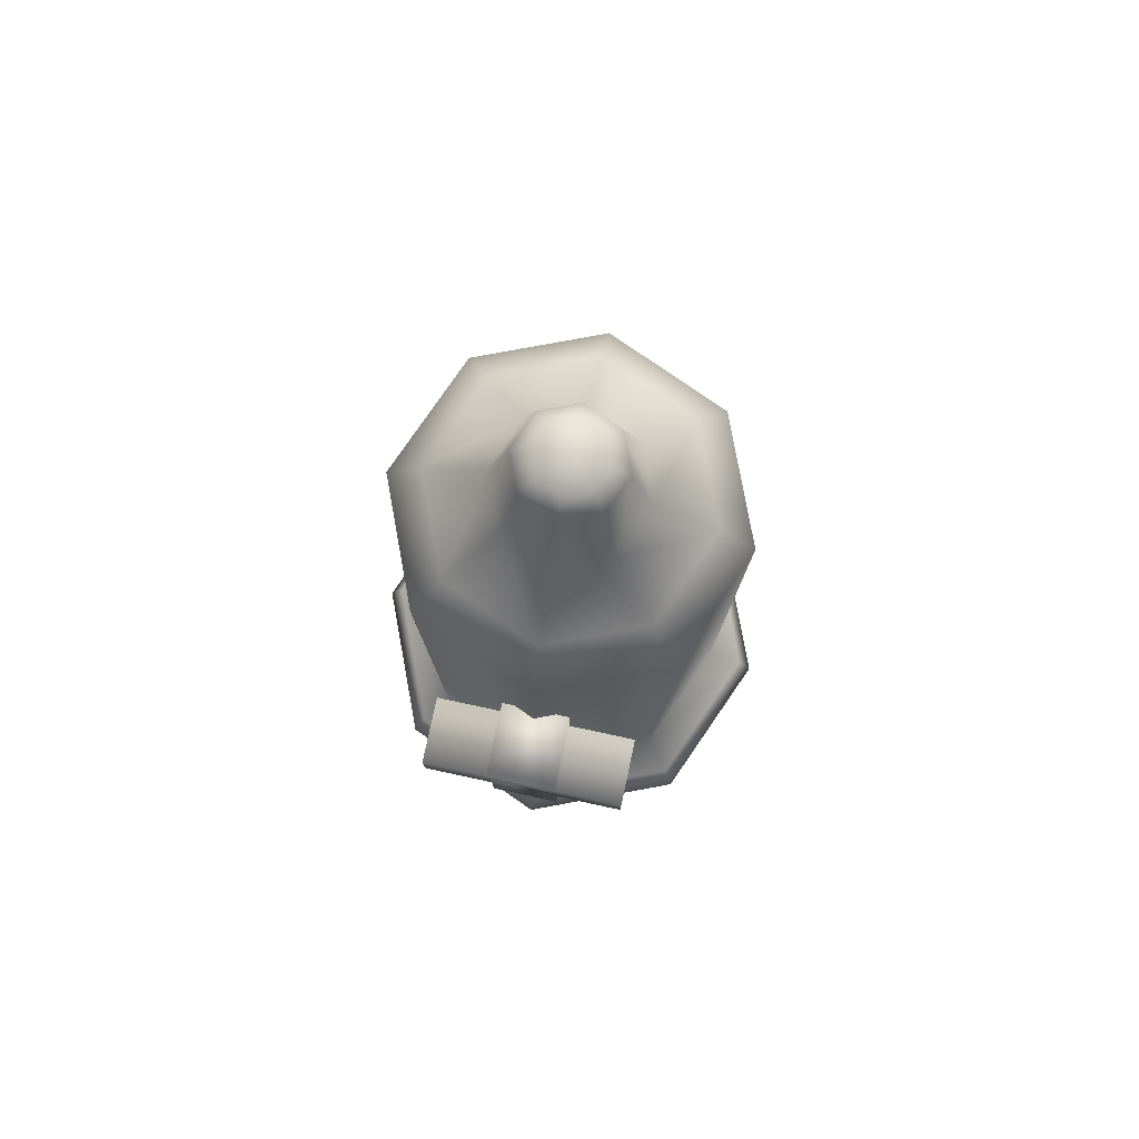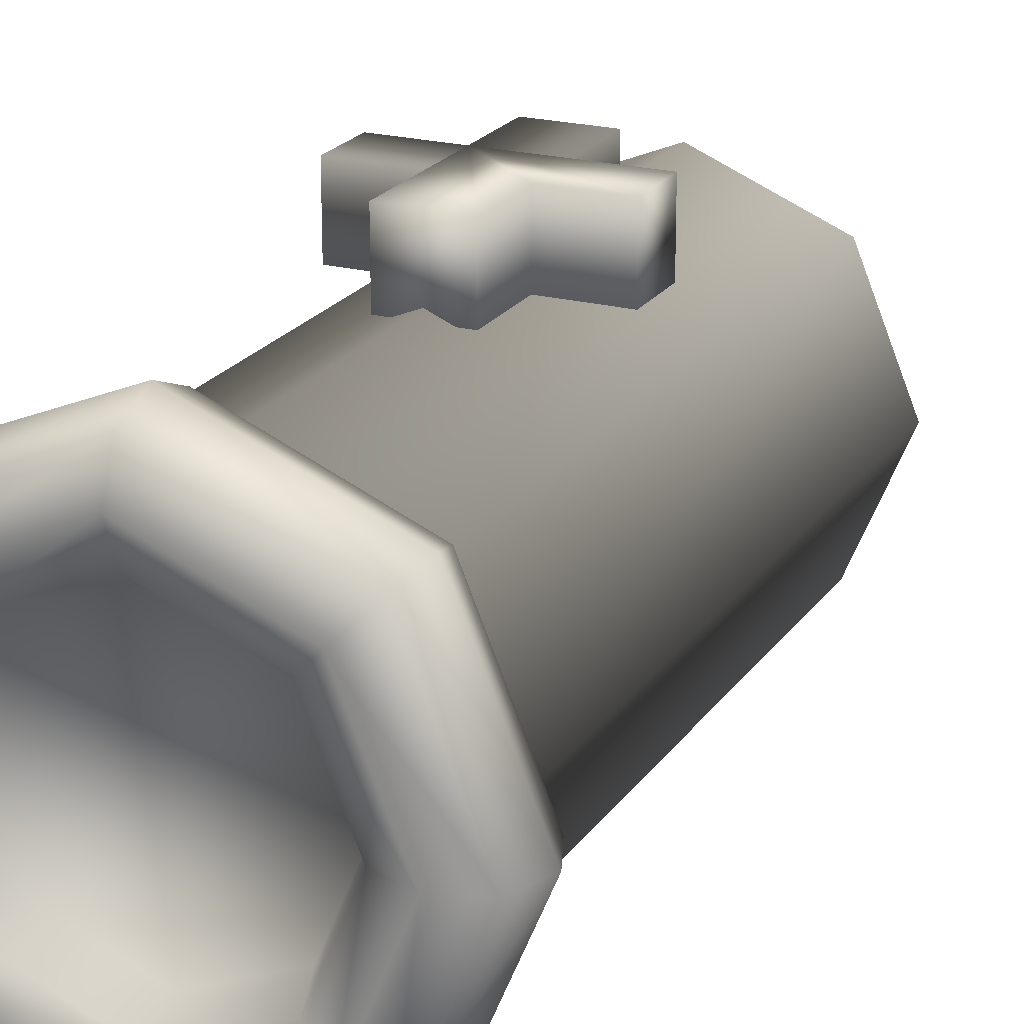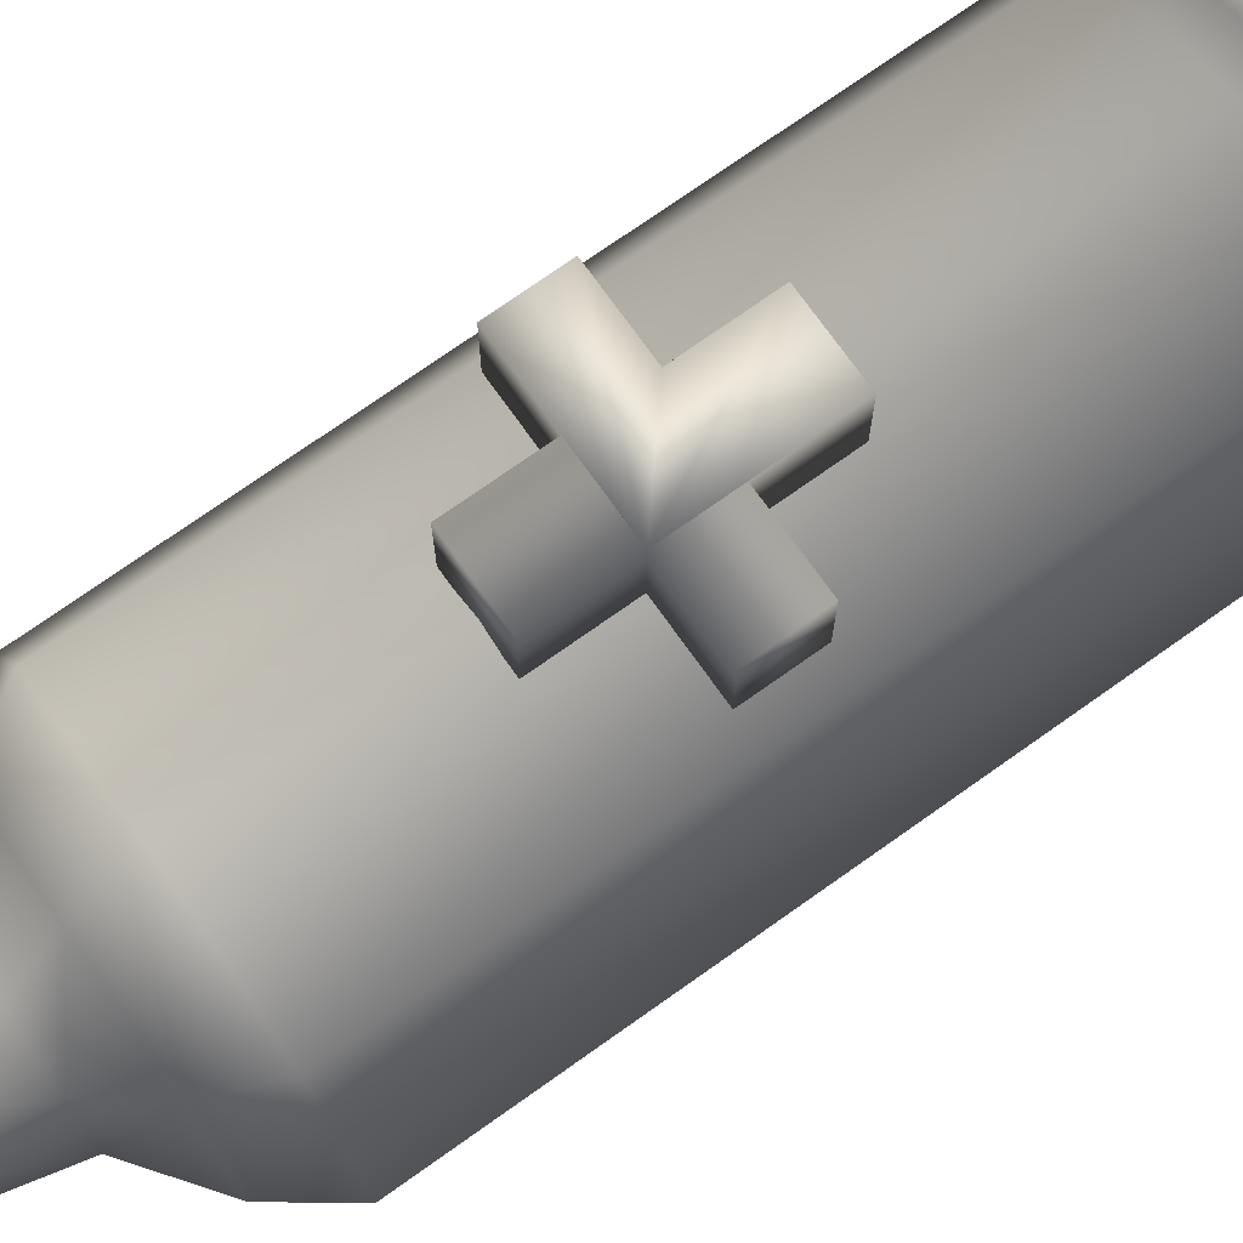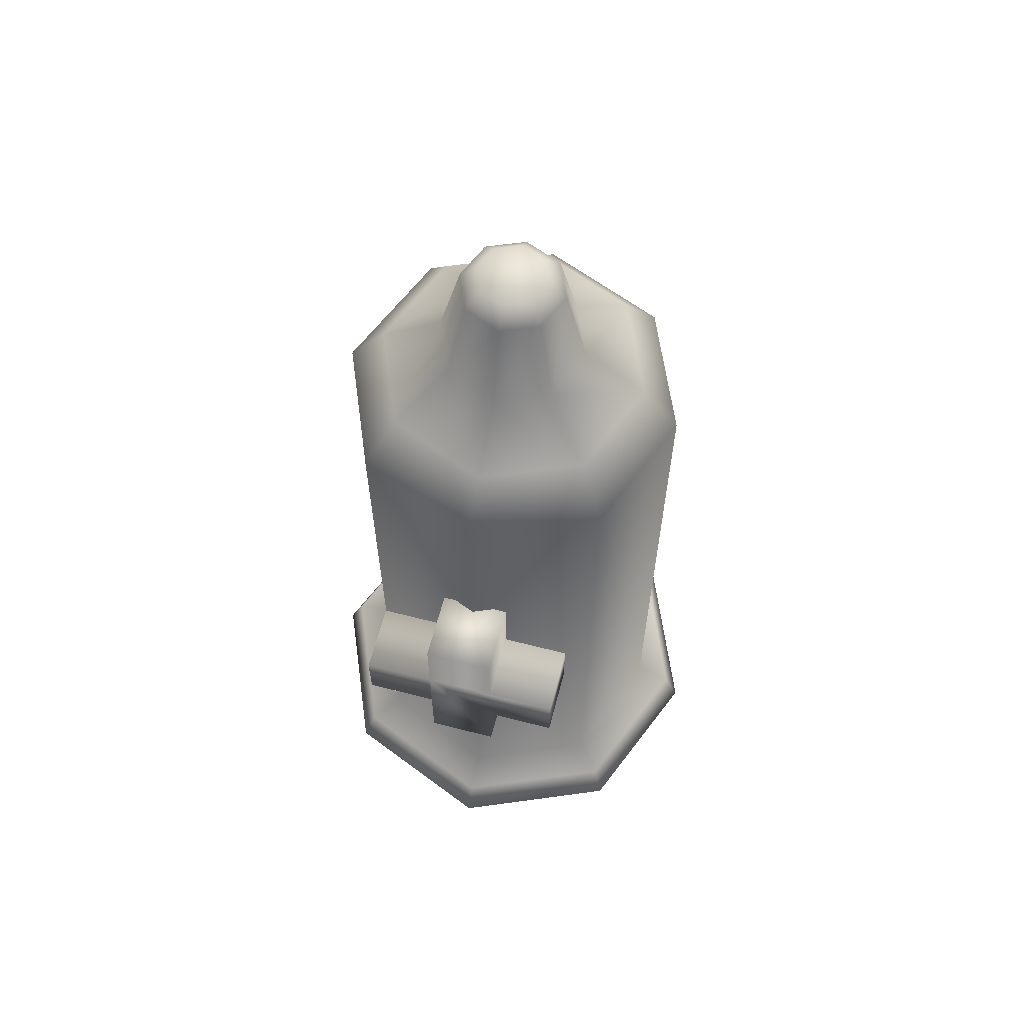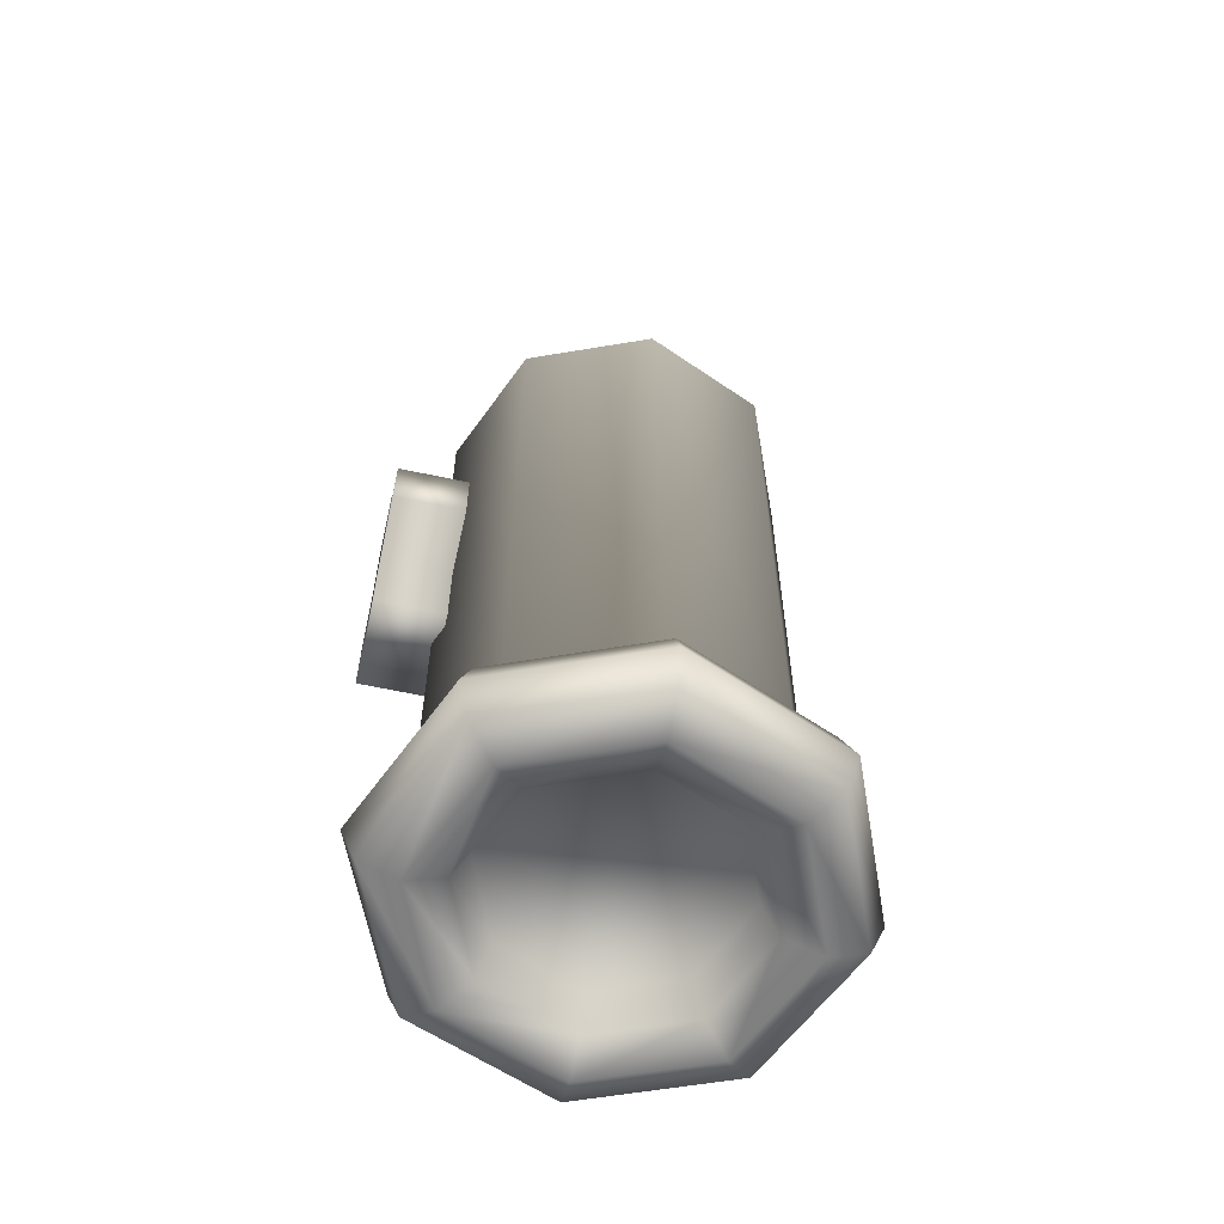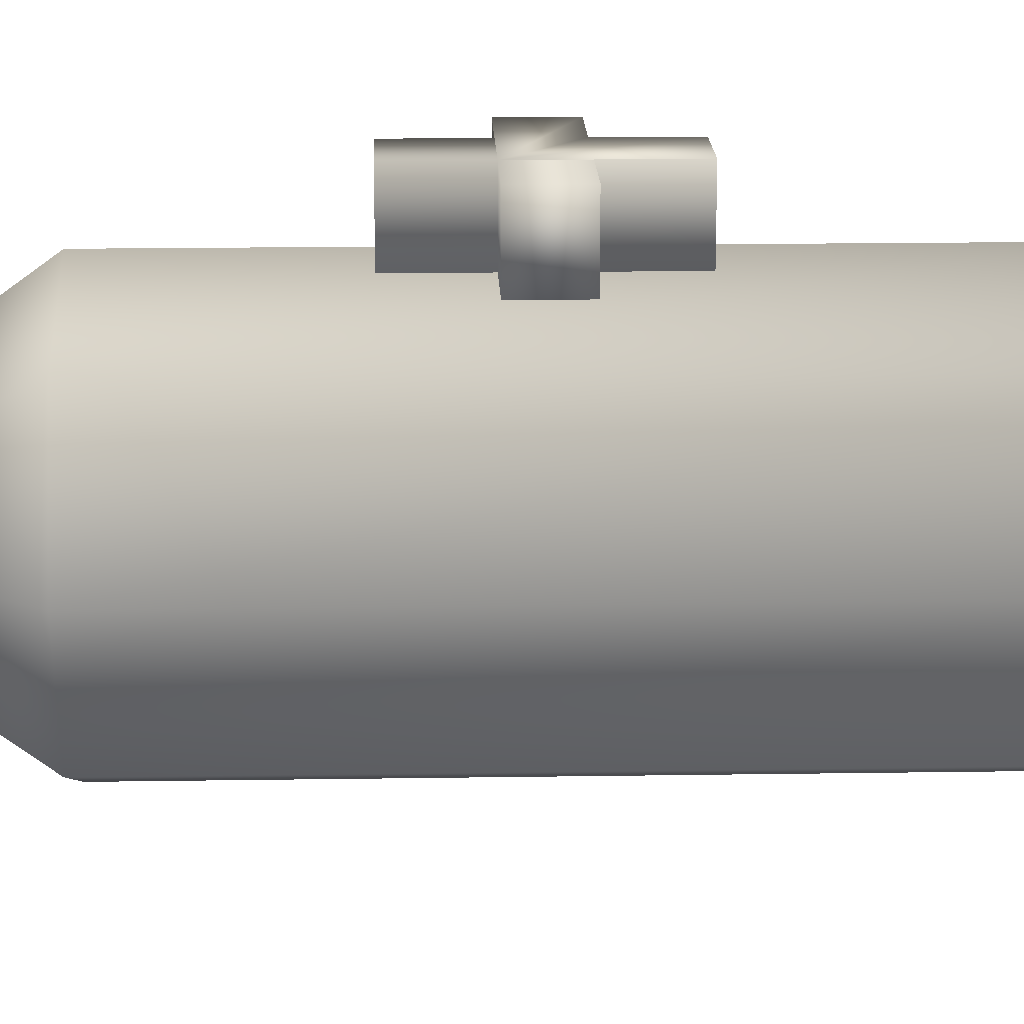
<metadata>
{"format":"obj","ext":"obj","renderer":"f3d","projection":"perspective","resolution":1024,"background":"white","views":[{"elev":79.3,"azim":12.1,"up":"+Y"},{"elev":21.4,"azim":25.0,"up":"+Z"},{"elev":73.6,"azim":-125.4,"up":"+Z"},{"elev":62.8,"azim":14.6,"up":"+Y"},{"elev":-59.6,"azim":77.3,"up":"+Y"},{"elev":17.0,"azim":-91.8,"up":"+Z"}]}
</metadata>
<code>
g Mesh1 Torus G_9e99_a2d1_1458_8552_1 G_3083_3b81_6f93_2209_1 Circle e668_b8a9_ea7f_f414_1 Model
v 303.1 89.25 118.8
v 262.5 89.25 20.8
v 255.8 112.1 27.5
v 293.6 112.1 118.8
f 1 2 3 4
v 293.6 66.35 118.8
v 255.8 66.35 27.5
f 1 5 6 2
v 255.8 66.35 210.1
v 262.5 89.25 216.8
f 7 5 1 8
v 239.6 56.87 193.9
v 270.8 56.87 118.8
f 9 10 5 7
v 223.5 66.35 177.7
v 247.9 66.35 118.8
f 11 12 10 9
v 216.7 89.25 171
v 238.4 89.25 118.8
f 13 14 12 11
v 164.5 89.25 192.6
v 112.3 89.25 171
v 90.71 89.25 118.8
v 112.3 89.25 66.59
v 164.5 89.25 44.97
v 216.7 89.25 66.59
f 15 16 17 18 19 20 14 13
v 164.5 66.35 202.1
v 105.6 66.35 177.7
f 16 15 21 22
f 15 13 11 21
v 164.5 56.87 225
f 21 11 9 23
v 164.5 66.35 247.9
f 23 9 7 24
v 164.5 89.25 257.4
f 24 7 8 25
v 255.8 112.1 210.1
v 164.5 112.1 247.9
f 25 8 26 27
f 8 1 4 26
v 239.6 121.6 193.9
v 270.8 121.6 118.8
f 28 26 4 29
v 164.5 121.6 225
f 30 27 26 28
v 89.44 121.6 193.9
v 73.24 112.1 210.1
f 31 32 27 30
v 58.33 121.6 118.8
v 35.43 112.1 118.8
f 33 34 32 31
v 89.44 121.6 43.69
v 73.24 112.1 27.5
f 35 36 34 33
v 164.5 121.6 12.58
v 164.5 112.1 -10.31
f 37 38 36 35
v 239.6 121.6 43.69
f 39 3 38 37
f 29 4 3 39
v 270.8 517.8 118.8
v 239.6 517.8 43.69
f 40 29 39 41
v 239.6 517.8 193.9
f 42 28 29 40
v 164.5 517.8 225
f 43 30 28 42
v 89.44 517.8 193.9
f 44 31 30 43
v 58.33 517.8 118.8
f 45 33 31 44
v 89.44 517.8 43.69
f 46 35 33 45
v 164.5 517.8 12.58
f 47 37 35 46
f 41 39 37 47
v 164.5 549.3 35.36
v 223.5 549.3 59.8
f 41 47 48 49
v 105.5 549.3 59.8
f 47 46 50 48
v 81.1 549.3 118.8
f 46 45 51 50
v 105.5 549.3 177.8
f 45 44 52 51
v 164.5 549.3 202.2
f 44 43 53 52
v 223.5 549.3 177.8
f 43 42 54 53
v 248 549.3 118.8
f 42 40 55 54
f 40 41 49 55
v 210.2 577.1 118.8
v 196.8 577.1 86.53
f 56 55 49 57
v 196.8 577.1 151.1
f 58 54 55 56
v 164.5 577.1 164.4
f 59 53 54 58
v 132.3 577.1 151.1
f 60 52 53 59
v 118.9 577.1 118.8
f 61 51 52 60
v 132.3 577.1 86.53
f 62 50 51 61
v 164.5 577.1 73.17
f 63 48 50 62
f 57 49 48 63
v 164.5 633.8 86.66
v 187.3 633.8 96.07
f 57 63 64 65
v 141.8 633.8 96.07
f 63 62 66 64
v 132.4 633.8 118.8
f 62 61 67 66
v 141.8 633.8 141.5
f 61 60 68 67
v 164.5 633.8 150.9
f 60 59 69 68
v 187.3 633.8 141.5
f 59 58 70 69
v 196.7 633.8 118.8
f 58 56 71 70
f 56 57 65 71
v 179.8 644.8 103.6
v 186.1 644.8 118.8
f 71 65 72 73
v 164.5 644.8 97.25
f 65 64 74 72
v 149.3 644.8 103.6
f 64 66 75 74
v 143 644.8 118.8
f 66 67 76 75
v 149.3 644.8 134
f 67 68 77 76
v 164.5 644.8 140.3
f 68 69 78 77
v 179.8 644.8 134
f 69 70 79 78
f 70 71 73 79
f 79 73 72 74 75 76 77 78
v 164.5 89.25 -19.8
f 2 80 38 3
v 164.5 66.35 -10.31
f 6 81 80 2
v 239.6 56.87 43.69
v 164.5 56.87 12.58
f 82 83 81 6
v 223.5 66.35 59.88
v 164.5 66.35 35.48
f 84 85 83 82
f 20 19 85 84
v 105.6 66.35 59.88
f 19 18 86 85
v 81.22 66.35 118.8
f 18 17 87 86
f 17 16 22 87
v 89.44 56.87 193.9
v 58.33 56.87 118.8
f 87 22 88 89
f 22 21 23 88
v 73.24 66.35 210.1
f 88 23 24 90
v 66.54 89.25 216.8
f 90 24 25 91
f 91 25 27 32
v 25.95 89.25 118.8
f 92 91 32 34
v 35.43 66.35 118.8
f 93 90 91 92
f 89 88 90 93
v 89.44 56.87 43.69
v 73.24 66.35 27.5
f 94 89 93 95
f 86 87 89 94
f 85 86 94 83
f 83 94 95 81
v 66.54 89.25 20.8
f 81 95 96 80
f 95 93 92 96
f 96 92 34 36
f 80 96 36 38
f 14 20 84 12
f 12 84 82 10
f 10 82 6 5
g Mesh2 Torus G_9e99_a2d1_1458_8552_1 G_3083_3b81_6f93_2209_1 Circle e668_b8a9_ea7f_f414_1 Model
v 185.8 321.5 261.7
v 185.8 276.3 261.7
v 185.8 276.3 219.7
v 185.8 321.5 219.7
f 97 98 99 100
v 143.8 356.7 261.7
v 100.5 356.7 261.7
v 100.5 321.5 261.7
v 143.8 321.5 261.7
v 143.8 276.3 261.7
v 227.7 321.5 261.7
v 227.7 356.7 261.7
v 185.8 356.7 261.7
v 185.8 401.9 261.7
v 143.8 401.9 261.7
f 101 102 103 104 105 98 97 106 107 108 109 110
v 143.8 356.7 219.7
v 100.5 356.7 219.7
f 111 112 102 101
v 185.8 356.7 219.7
v 227.7 356.7 219.7
v 227.7 321.5 219.7
v 143.8 276.3 219.7
v 143.8 321.5 219.7
v 100.5 321.5 219.7
v 143.8 401.9 219.7
v 185.8 401.9 219.7
f 113 114 115 100 99 116 117 118 112 111 119 120
f 107 114 113 108
f 115 114 107 106
f 115 106 97 100
f 109 108 113 120
f 120 119 110 109
f 119 111 101 110
f 99 98 105 116
f 117 116 105 104
f 103 118 117 104
f 103 102 112 118

</code>
